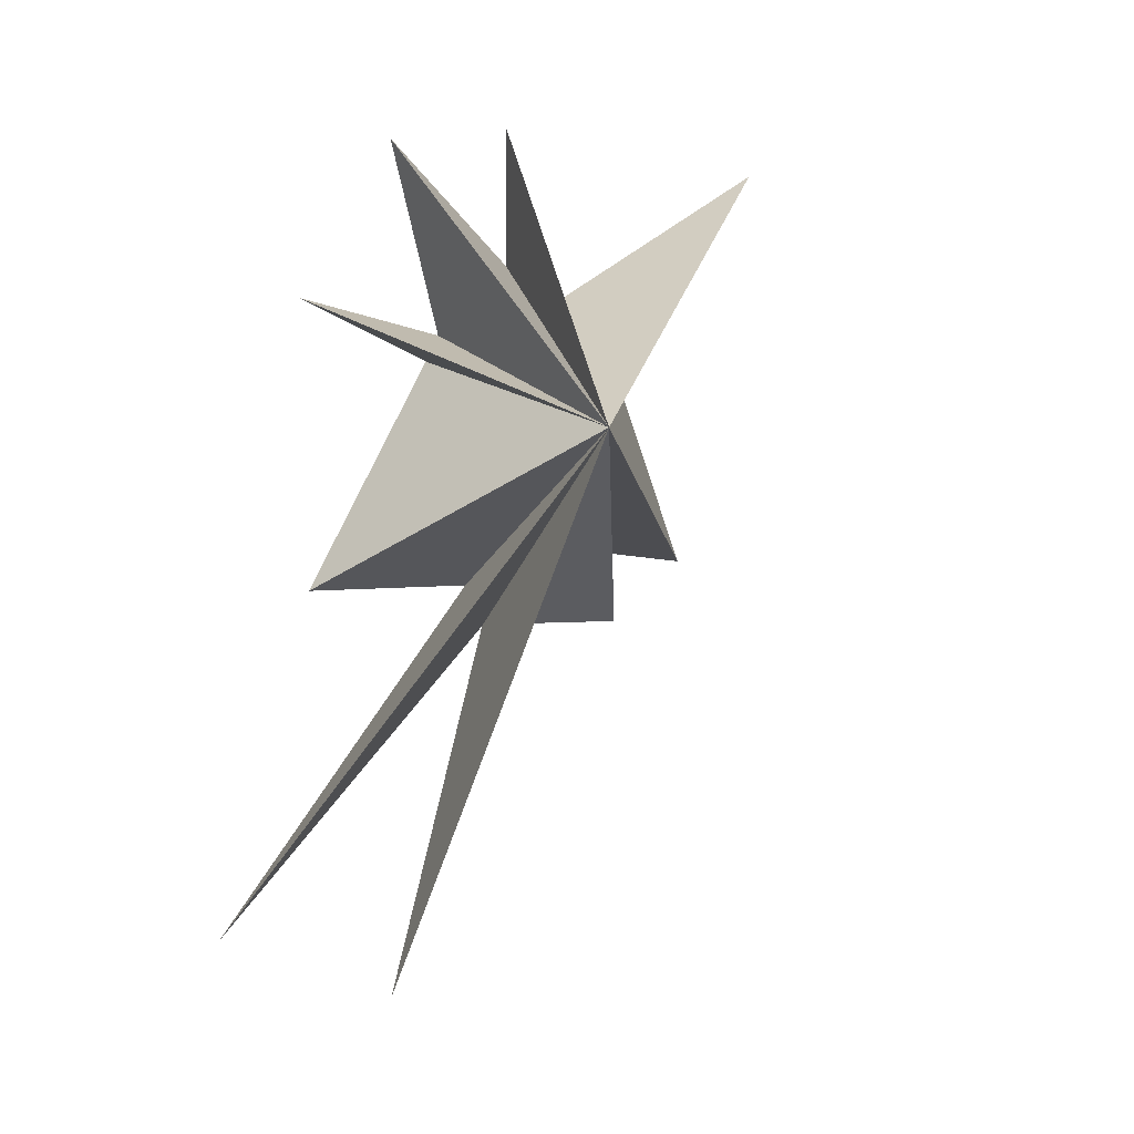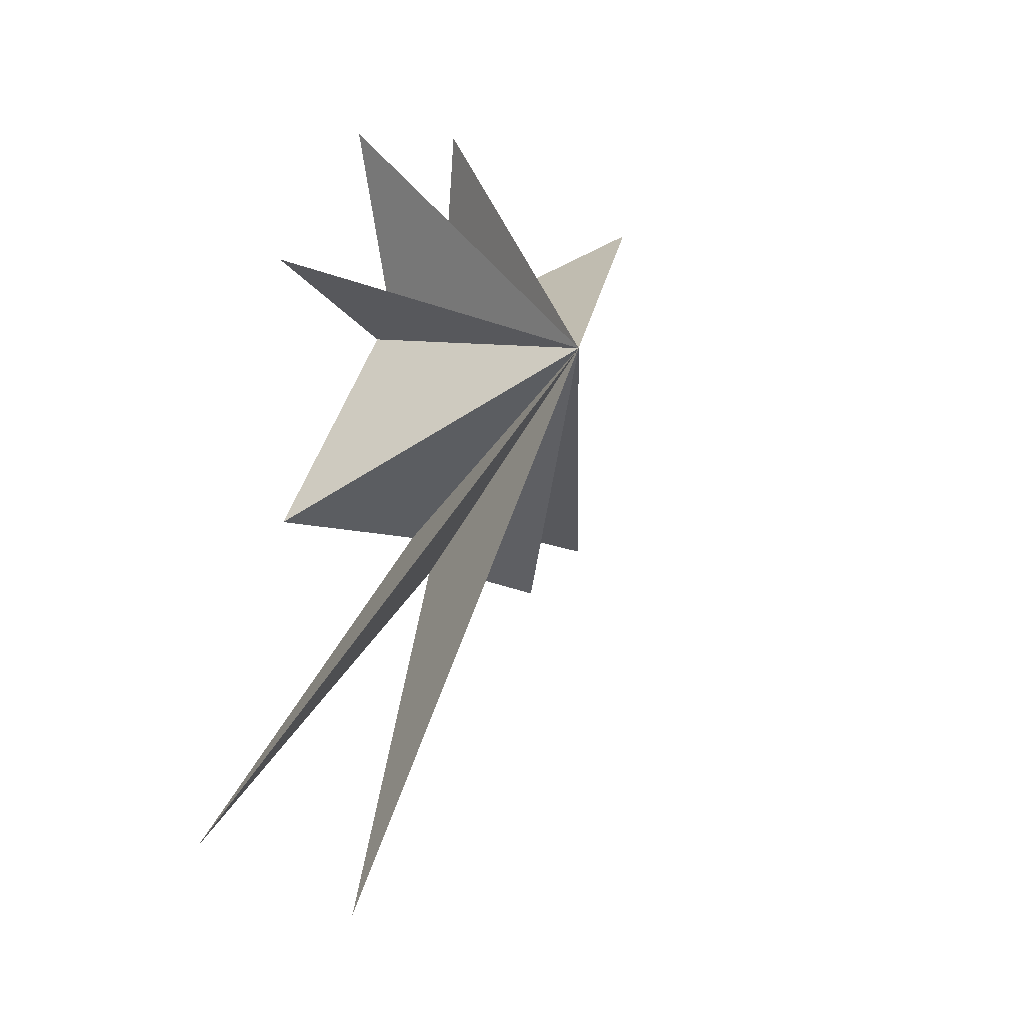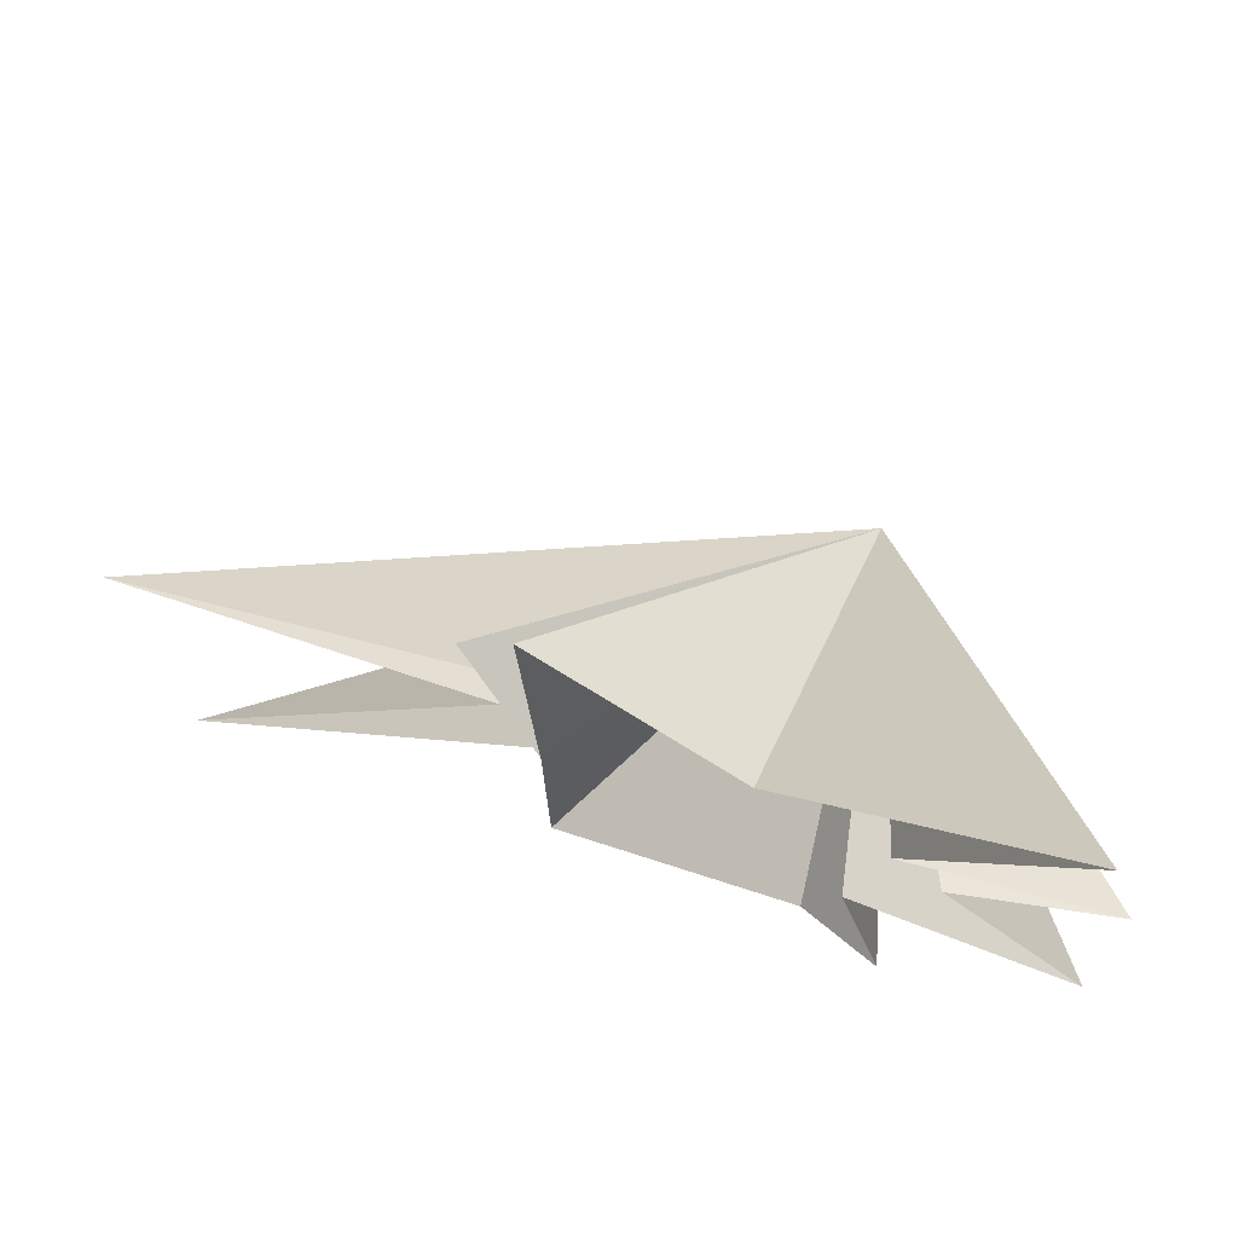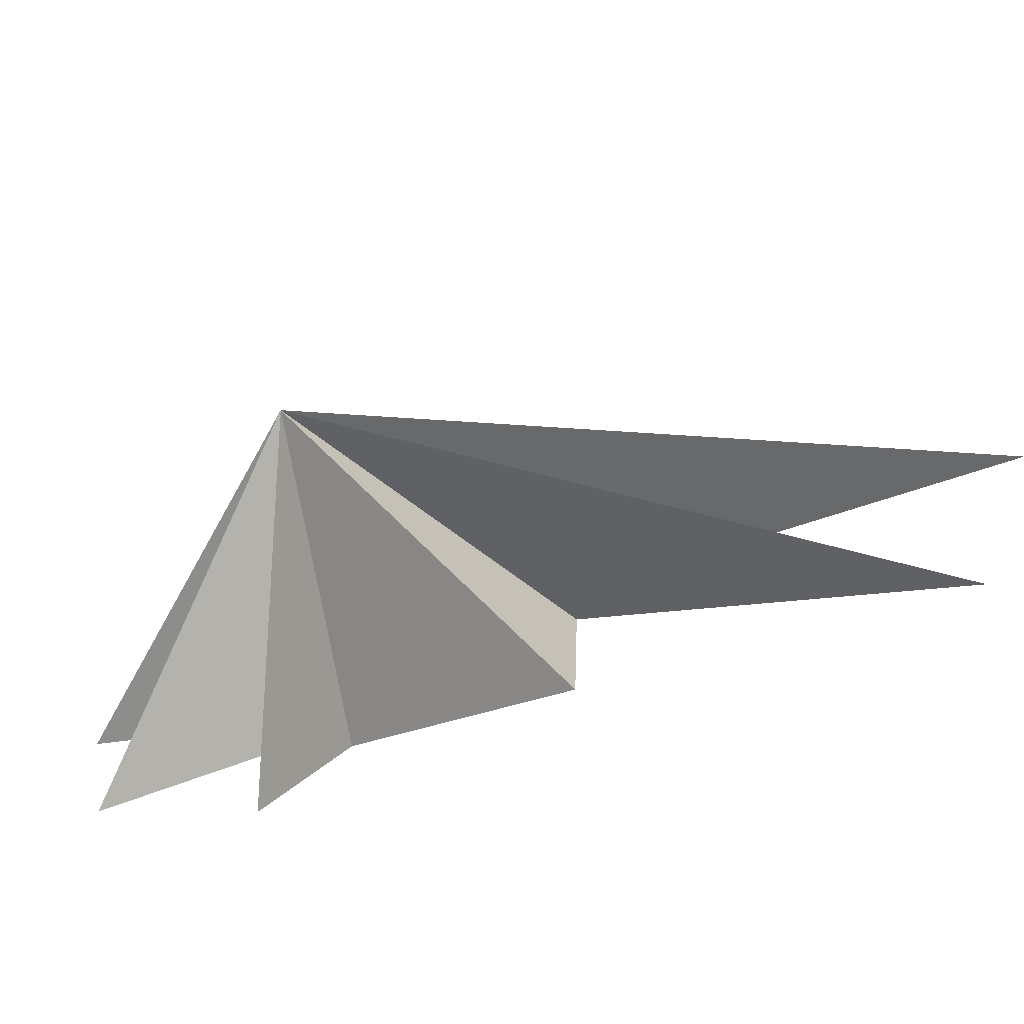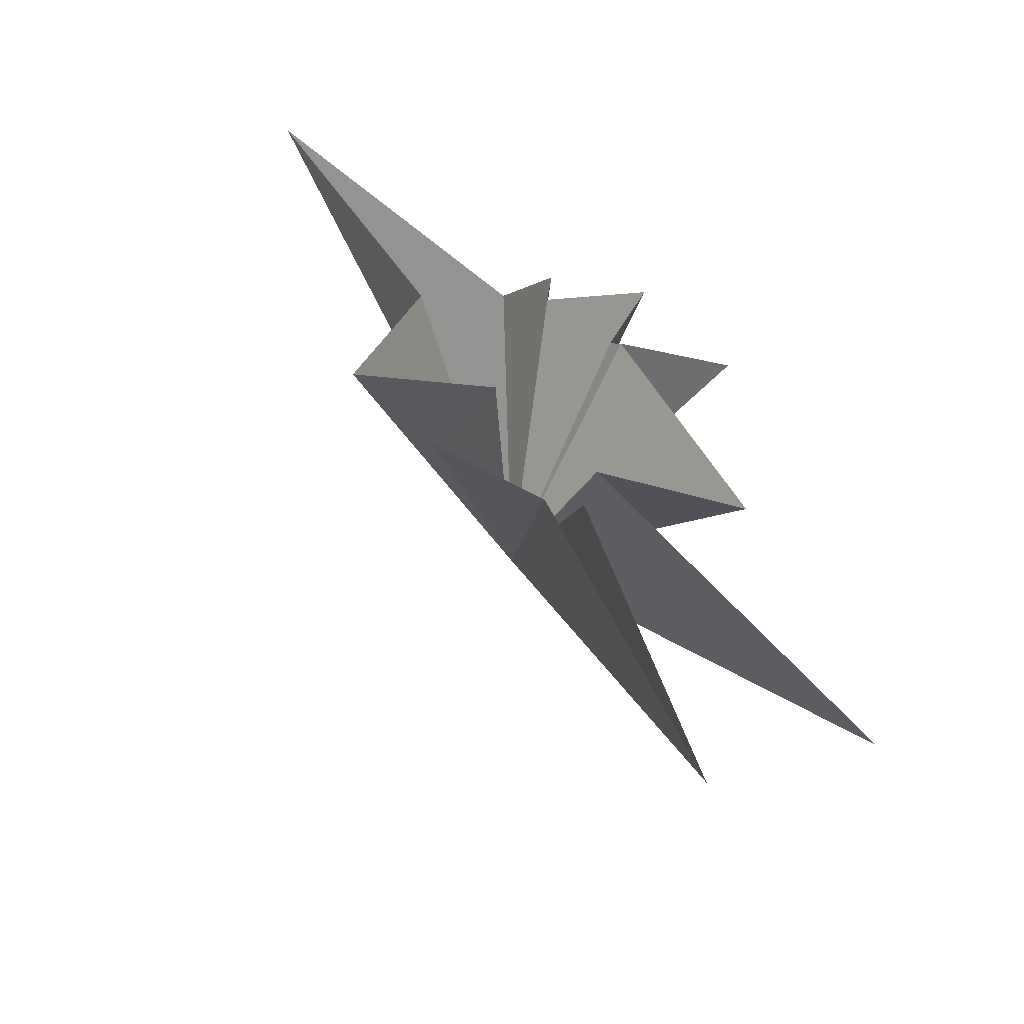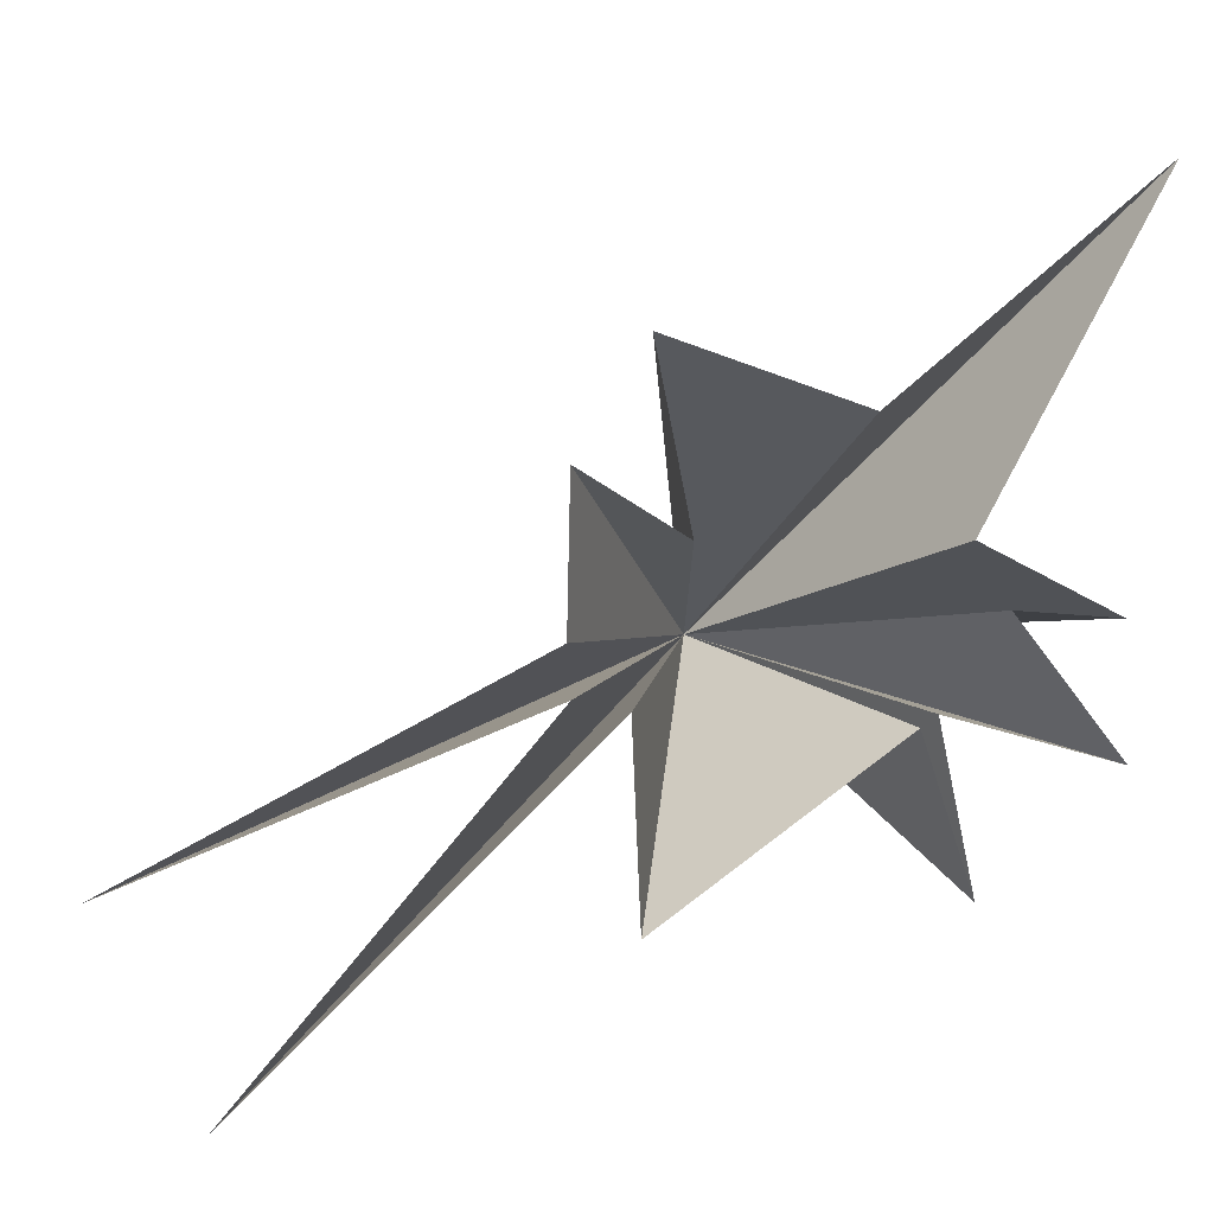
<metadata>
{"format":"obj","ext":"obj","renderer":"f3d","projection":"perspective","resolution":1024,"background":"white","views":[{"elev":7.8,"azim":58.9,"up":"+Z"},{"elev":-5.8,"azim":48.9,"up":"+Z"},{"elev":67.3,"azim":-67.9,"up":"+Y"},{"elev":-74.7,"azim":110.2,"up":"+Y"},{"elev":-54.5,"azim":-109.1,"up":"+Z"},{"elev":9.1,"azim":-115.2,"up":"+Y"}]}
</metadata>
<code>
v 0.7785 -0.7498 -5.184
v 1.04 -4.117 -12.93
v 0.6067 -1.624 -5.191
v 0.3028 -7.694 -11.31
v 0.2155 -1.817 -4.338
v 0.1534 -5.473 -4.189
v -0.5206 -2.345 0.4642
v -0.0527 -5.507 1.86
v -0.1576 -2.233 1.027
v 0.2999 -3.549 5.107
v -0.01453 -0.643 2.49
v 0.821 -1.098 5.352
v -0.218 0.597 1.629
v -1.356 6.716 4.574
v -0.7139 2.809 -0.4902
v -0.8463 0.9798 -3.799
v -0.02991 2.143 -5.484
v -0.4434 4.148 -4.303
v 5.898 -1.73 -0.5683
f 19 10 9
f 11 10 19
f 19 12 11
f 19 9 8
f 19 8 7
f 6 19 7
f 5 19 6
f 19 14 13
f 14 19 15
f 19 13 12
f 19 5 4
f 19 4 3
f 19 3 2
f 19 2 1
f 19 1 17
f 19 17 16
f 19 16 18
f 19 18 15

</code>
